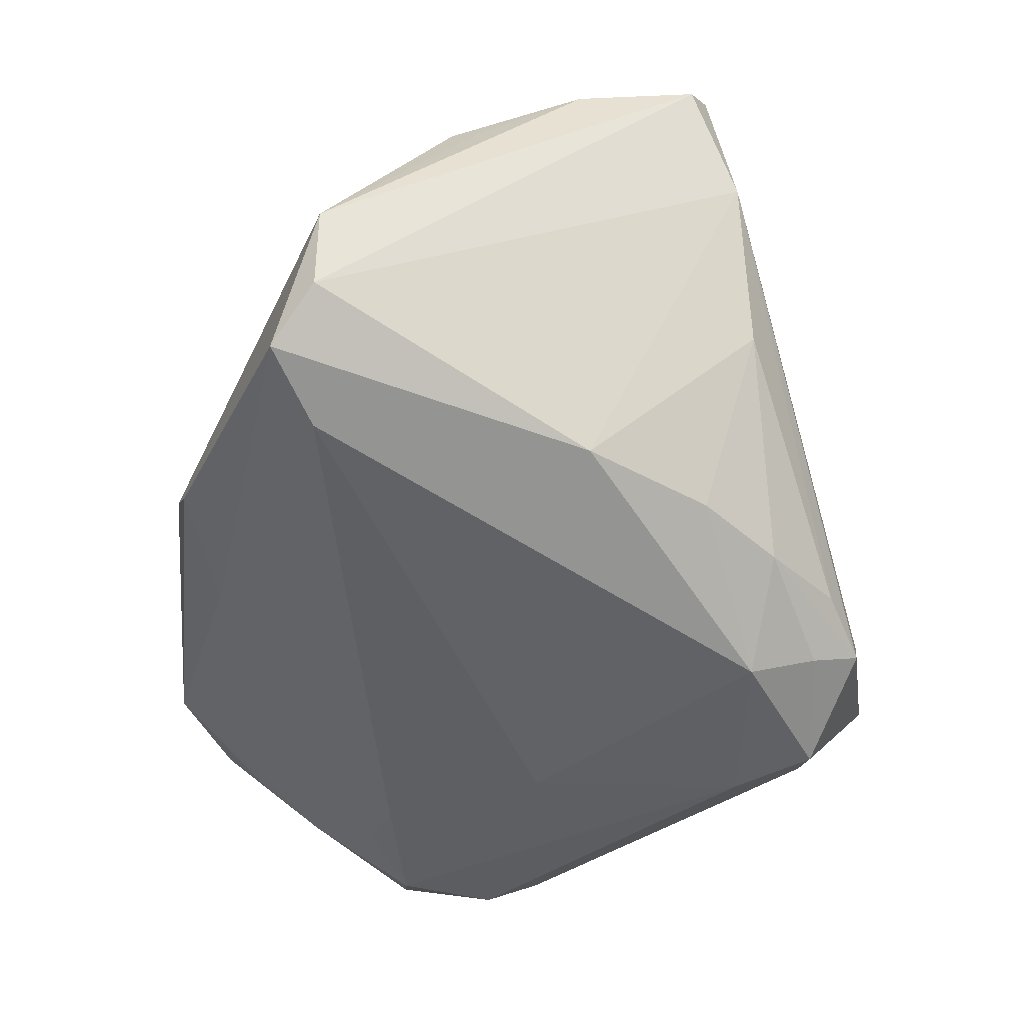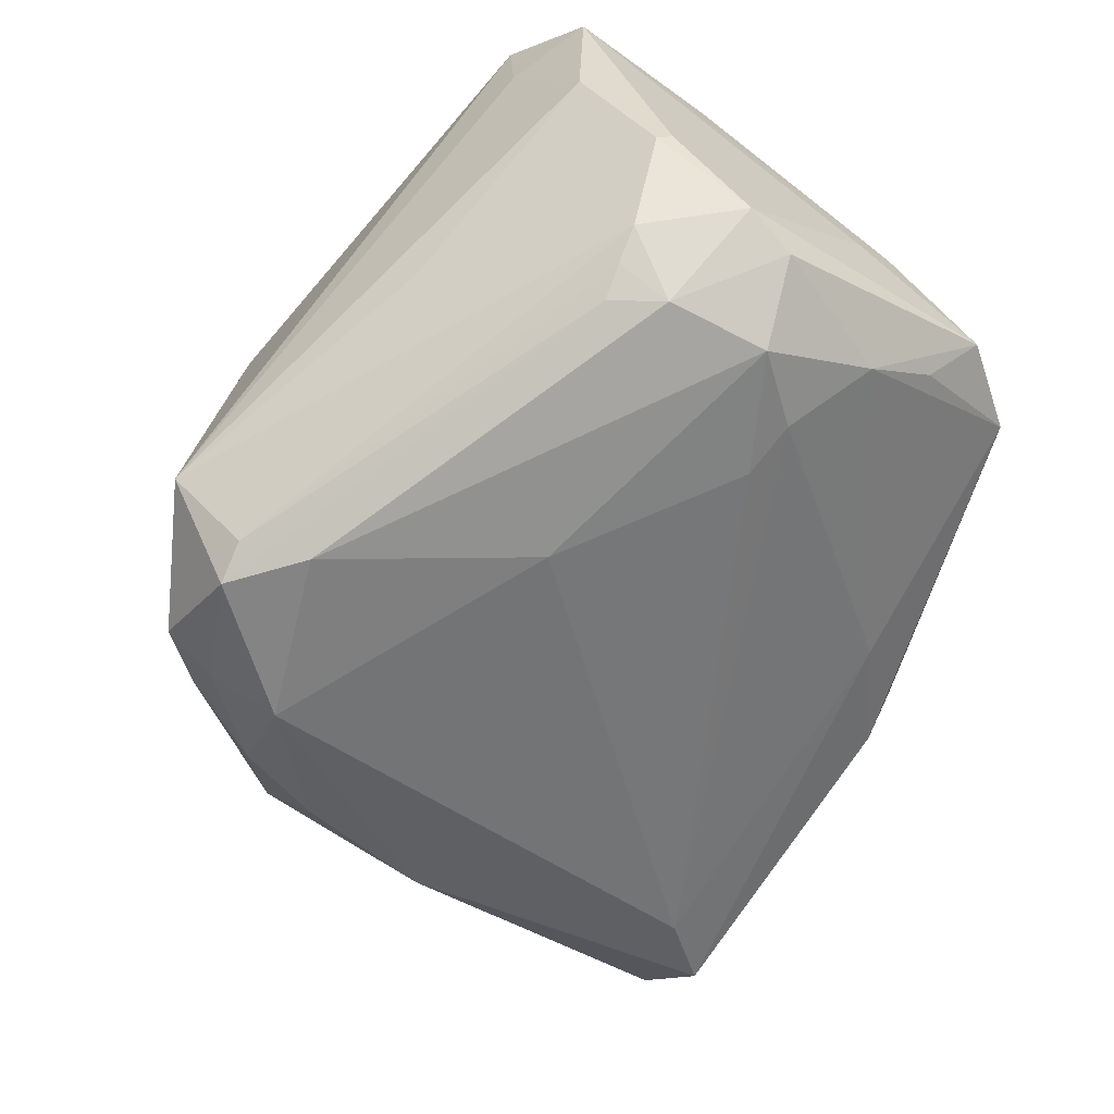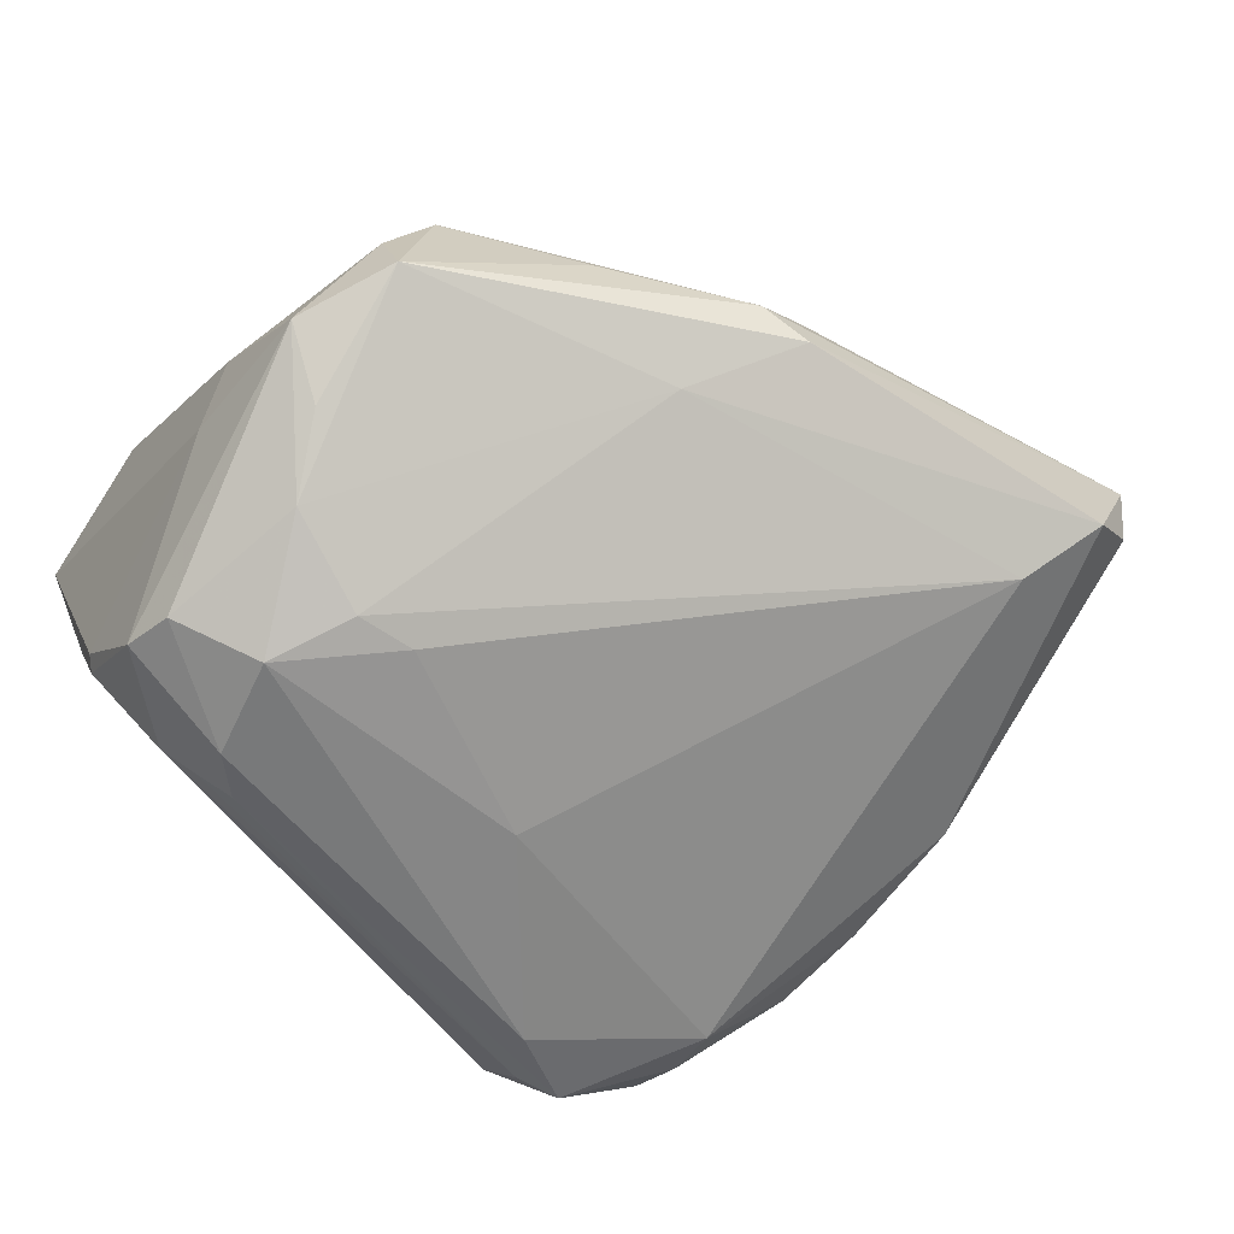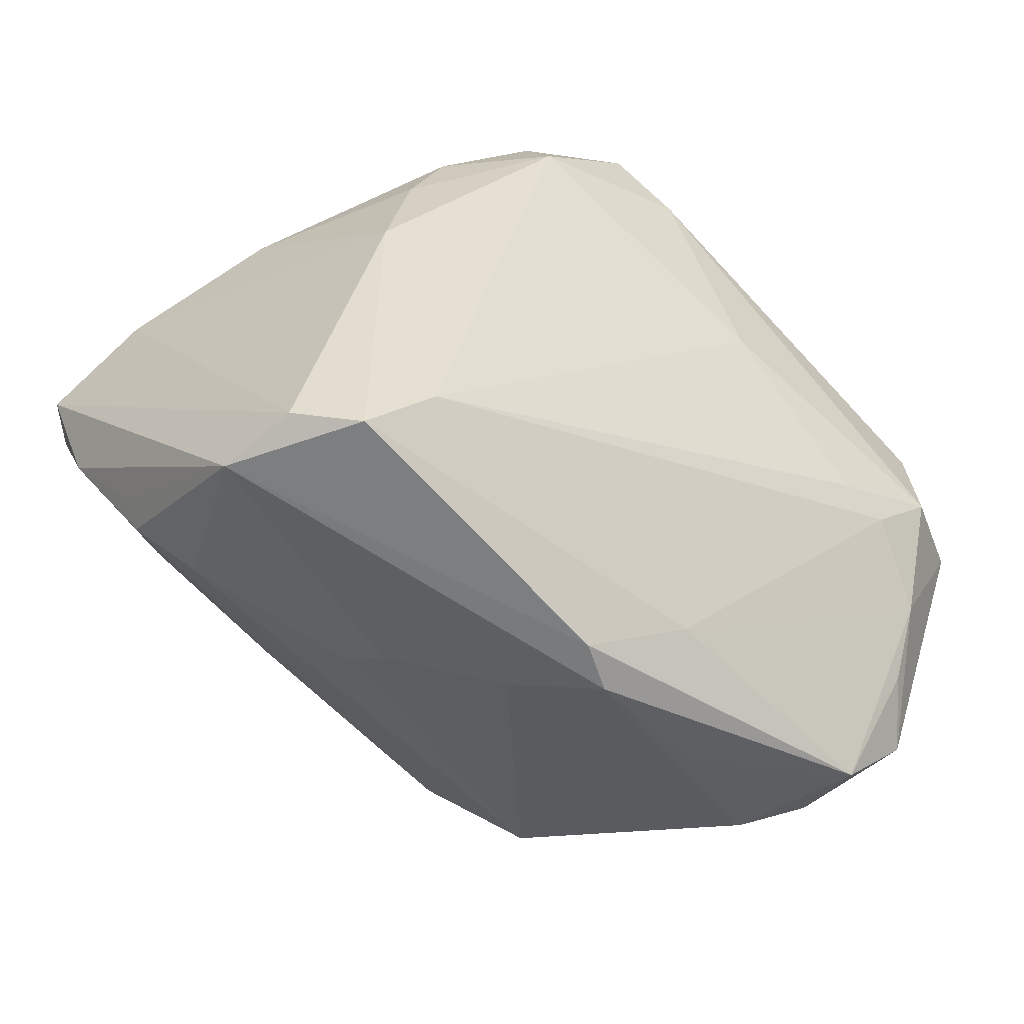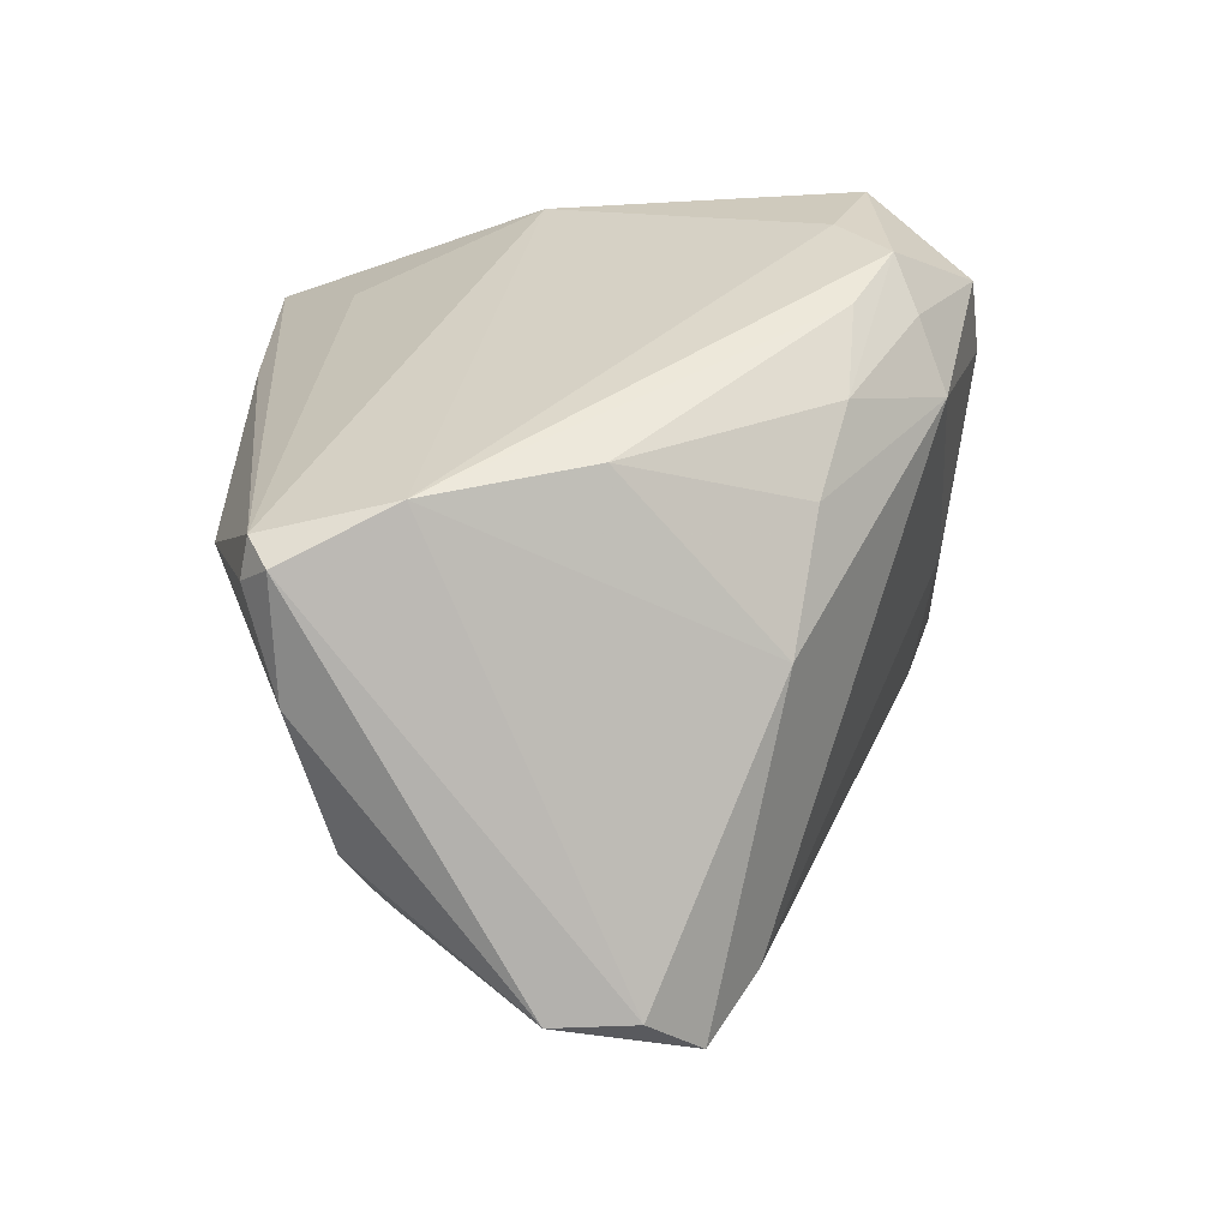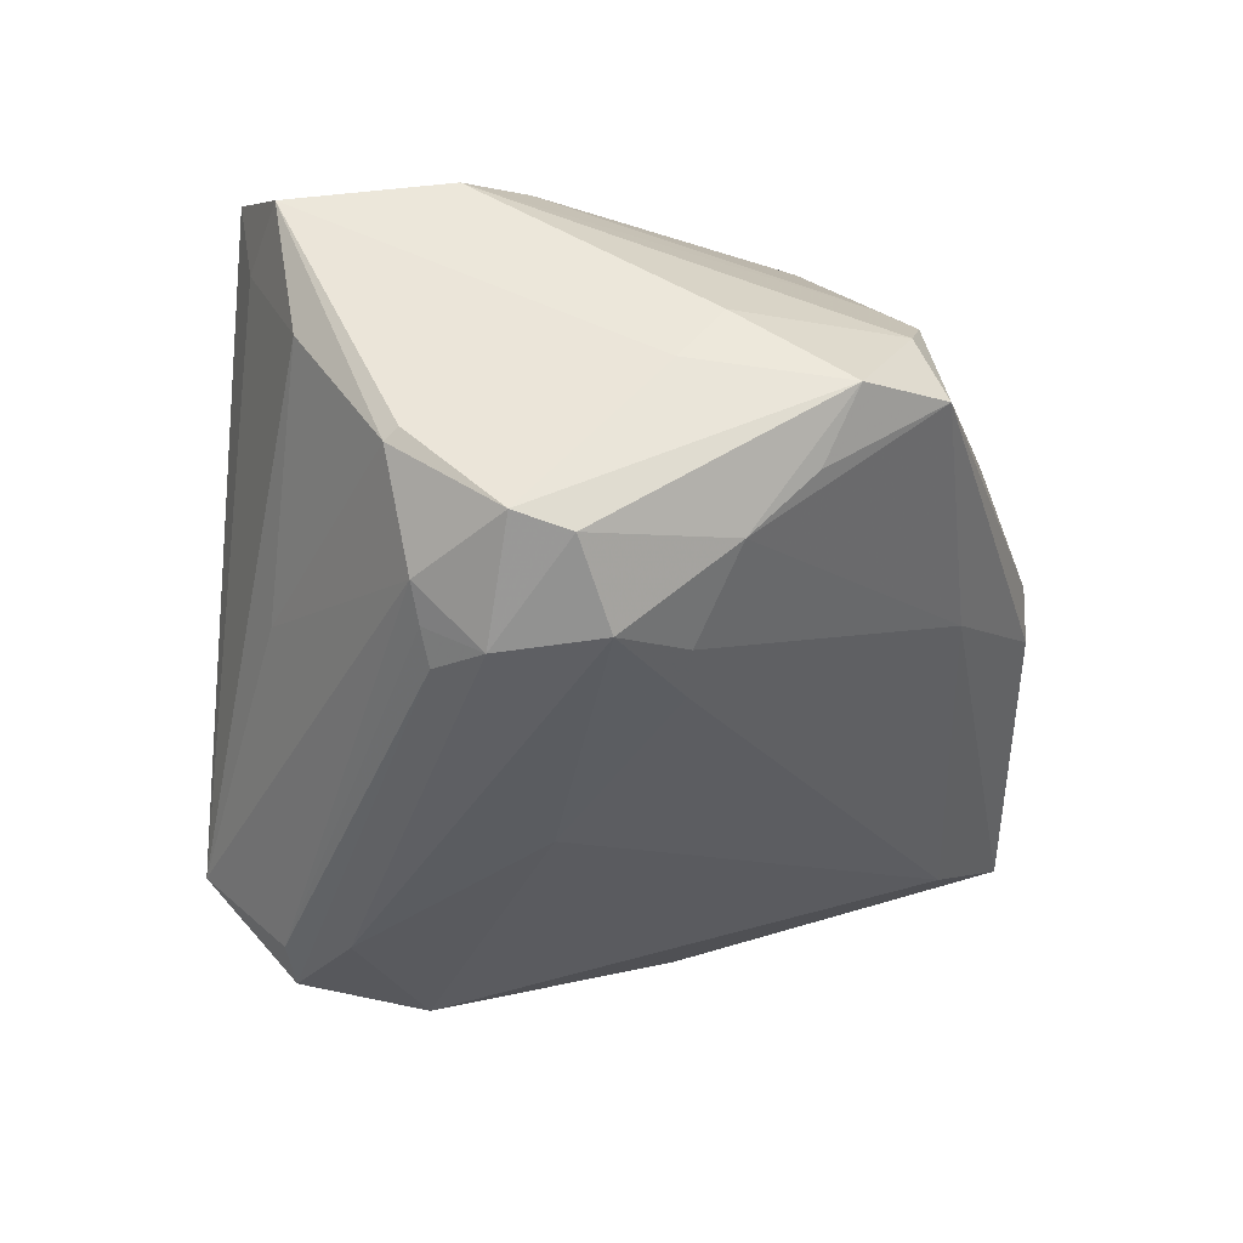
<metadata>
{"format":"obj","ext":"obj","renderer":"f3d","projection":"perspective","resolution":1024,"background":"white","views":[{"elev":-36.3,"azim":66.4,"up":"+Z"},{"elev":-74.1,"azim":-126.0,"up":"+Z"},{"elev":-54.4,"azim":-33.6,"up":"+Z"},{"elev":-67.5,"azim":137.5,"up":"+Y"},{"elev":-3.2,"azim":92.9,"up":"+Y"},{"elev":-41.1,"azim":-91.1,"up":"+Z"}]}
</metadata>
<code>
v -0.004687 0.003246 -0.03753
v -0.04167 0.03554 0.007207
v 0.03015 -0.04161 -0.01668
v 0.01868 0.03122 -0.0398
v -0.04713 0.02957 -0.007353
v -0.04535 0.006602 0.01635
v 0.005983 0.02364 0.03997
v -0.02434 -0.023 0.02805
v -0.04413 -0.03541 -0.01248
v -0.04824 0.01981 -0.02304
v -0.002311 -0.04862 -0.007581
v -0.03876 -0.02955 0.00656
v 0.01482 -0.01822 0.032
v 0.05087 0.008257 -0.002143
v 0.03581 -0.04937 -0.01121
v 0.01497 0.04183 -0.02853
v 0.02994 0.03243 -0.03073
v 0.0435 -0.04669 0.004676
v 0.01018 0.02487 -0.04084
v -0.04741 0.00137 -0.03363
v -0.05056 -0.02589 -0.01634
v -0.02472 -0.04141 -0.002704
v -0.01925 0.0327 -0.02146
v -0.03575 0.01621 -0.03532
v 0.05538 0.001083 0.03205
v 0.03498 0.0262 -0.02639
v -0.03964 -0.03373 0.002817
v 0.02925 0.01726 -0.03625
v 0.0166 -0.01315 0.03416
v -0.03599 0.009751 -0.03887
v 0.0138 0.03234 -0.03836
v -0.04883 0.007708 -0.03215
v 0.03921 0.01579 -0.02572
v -0.05181 -0.01296 -0.007786
v -0.05181 0.03223 0.007384
v -0.05181 0.0137 0.01058
v 0.03521 -0.03326 0.02283
v -0.007917 -0.04796 -0.00445
v 0.05405 -0.003287 0.03298
v -0.01271 -0.03973 -0.01429
v -0.04938 0.01834 -0.02206
v -0.05163 -0.007975 -0.01435
v 0.04186 0.005142 -0.0227
v 0.007351 0.04183 0.007273
v 5.008e-05 -0.04481 0.004056
v -0.03119 -0.03242 0.009248
v 0.05206 -0.01554 0.0294
v 0.05647 0.004224 0.01667
v -0.03196 -0.01001 -0.03465
v -0.03782 -0.00225 -0.0382
v 0.01432 -0.03702 0.01785
v 0.03402 0.002048 0.03934
v -0.04468 -0.03207 -0.003949
v -0.01361 -0.01368 0.03506
v 0.0464 -0.02729 0.02355
v -0.02512 -0.009705 -0.03489
v 0.01217 -0.04055 0.01323
v -0.01276 0.03547 0.04013
v -0.03988 0.01711 -0.03307
v 0.05835 -0.002591 0.02968
v 0.04332 -0.02967 0.02499
v -0.04218 -0.01473 -0.02932
v -0.03183 0.01525 -0.03738
v 0.03931 -0.03493 0.02017
v 0.02382 0.03653 -0.0247
v 0.03062 0.02563 -0.03325
v 0.004349 0.03275 0.02926
v -0.03227 0.01053 0.03082
v 0.04288 -0.01086 -0.02001
v 0.04222 -0.04643 -0.005243
v -0.04491 -0.02204 -0.02273
v -0.04302 0.03719 0.0166
f 36 72 35
f 30 32 59
f 58 25 67
f 44 67 25
f 58 67 44
f 44 72 58
f 16 72 44
f 39 52 47
f 25 52 39
f 7 25 58
f 7 52 25
f 58 54 7
f 7 54 52
f 35 72 2
f 2 72 16
f 68 54 58
f 8 54 68
f 58 72 68
f 72 36 68
f 4 16 17
f 41 42 35
f 32 42 41
f 35 2 5
f 5 2 16
f 17 16 65
f 16 44 65
f 52 54 29
f 29 54 13
f 8 68 6
f 6 68 36
f 34 36 35
f 35 42 34
f 53 36 34
f 53 34 21
f 21 34 42
f 21 42 32
f 63 4 30
f 66 4 17
f 28 4 66
f 71 21 62
f 19 4 28
f 28 1 19
f 30 4 19
f 17 65 48
f 48 44 25
f 48 65 44
f 16 59 23
f 23 5 16
f 8 27 46
f 12 6 36
f 12 36 53
f 53 27 12
f 12 27 8
f 8 6 12
f 4 63 31
f 31 59 16
f 16 4 31
f 17 48 26
f 26 48 14
f 20 32 30
f 20 21 32
f 20 62 21
f 1 56 50
f 30 19 50
f 50 19 1
f 50 20 30
f 62 20 50
f 60 48 25
f 60 39 47
f 25 39 60
f 10 23 59
f 5 23 10
f 10 41 35
f 35 5 10
f 10 59 32
f 32 41 10
f 38 46 27
f 8 46 38
f 3 56 1
f 3 1 28
f 59 31 24
f 24 31 63
f 30 59 24
f 24 63 30
f 48 60 70
f 9 27 53
f 53 21 9
f 9 21 71
f 71 62 9
f 56 3 49
f 62 50 49
f 49 50 56
f 61 55 47
f 61 29 13
f 47 52 61
f 52 29 61
f 13 54 61
f 69 43 14
f 14 48 69
f 48 70 69
f 28 43 69
f 69 70 15
f 69 3 28
f 15 3 69
f 33 26 14
f 14 43 33
f 33 66 17
f 17 26 33
f 28 66 33
f 33 43 28
f 22 38 27
f 27 9 22
f 22 9 38
f 38 9 11
f 37 54 8
f 37 61 54
f 55 61 18
f 47 55 18
f 18 60 47
f 18 70 60
f 15 70 18
f 18 11 15
f 38 11 18
f 40 11 9
f 40 9 62
f 62 49 40
f 40 49 3
f 40 3 15
f 15 11 40
f 51 37 8
f 61 37 64
f 64 18 61
f 37 18 64
f 8 38 45
f 38 18 45
f 57 51 8
f 8 45 57
f 57 45 18
f 57 18 37
f 37 51 57

</code>
